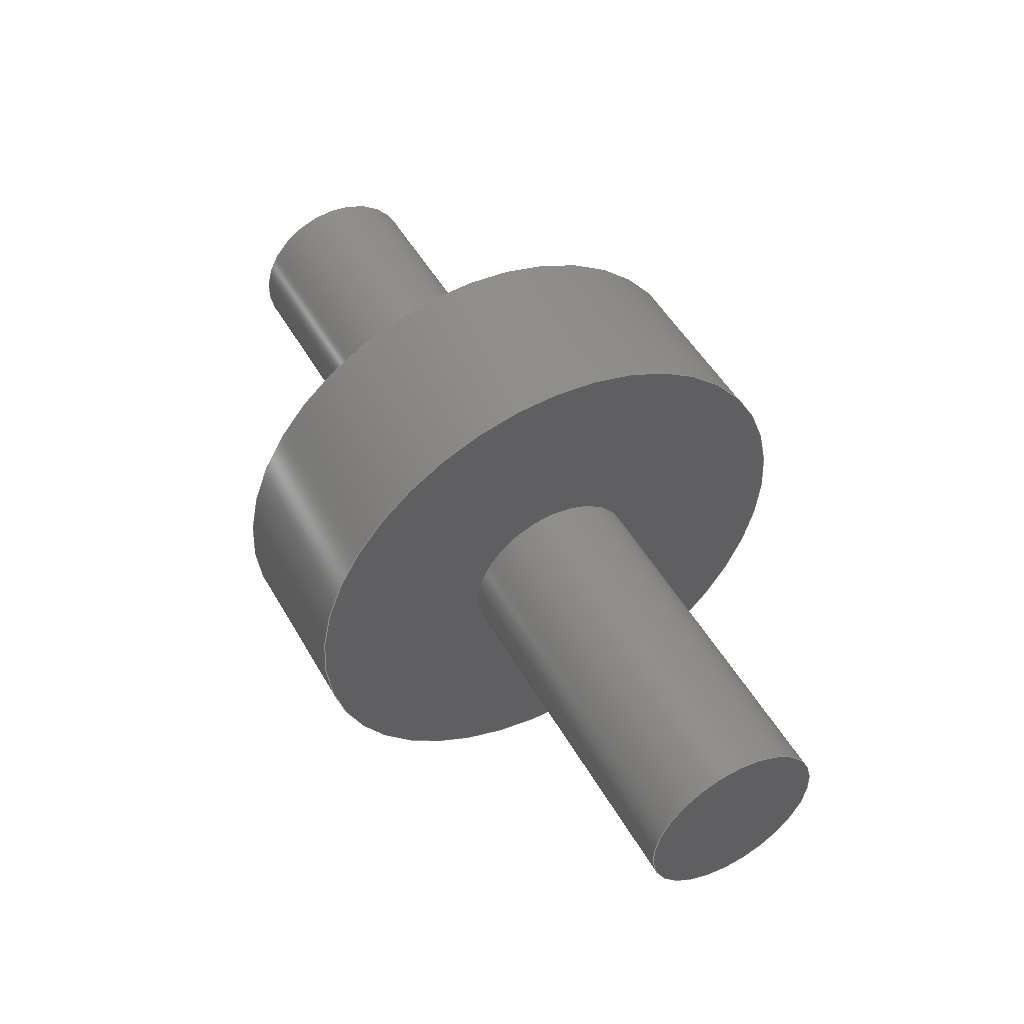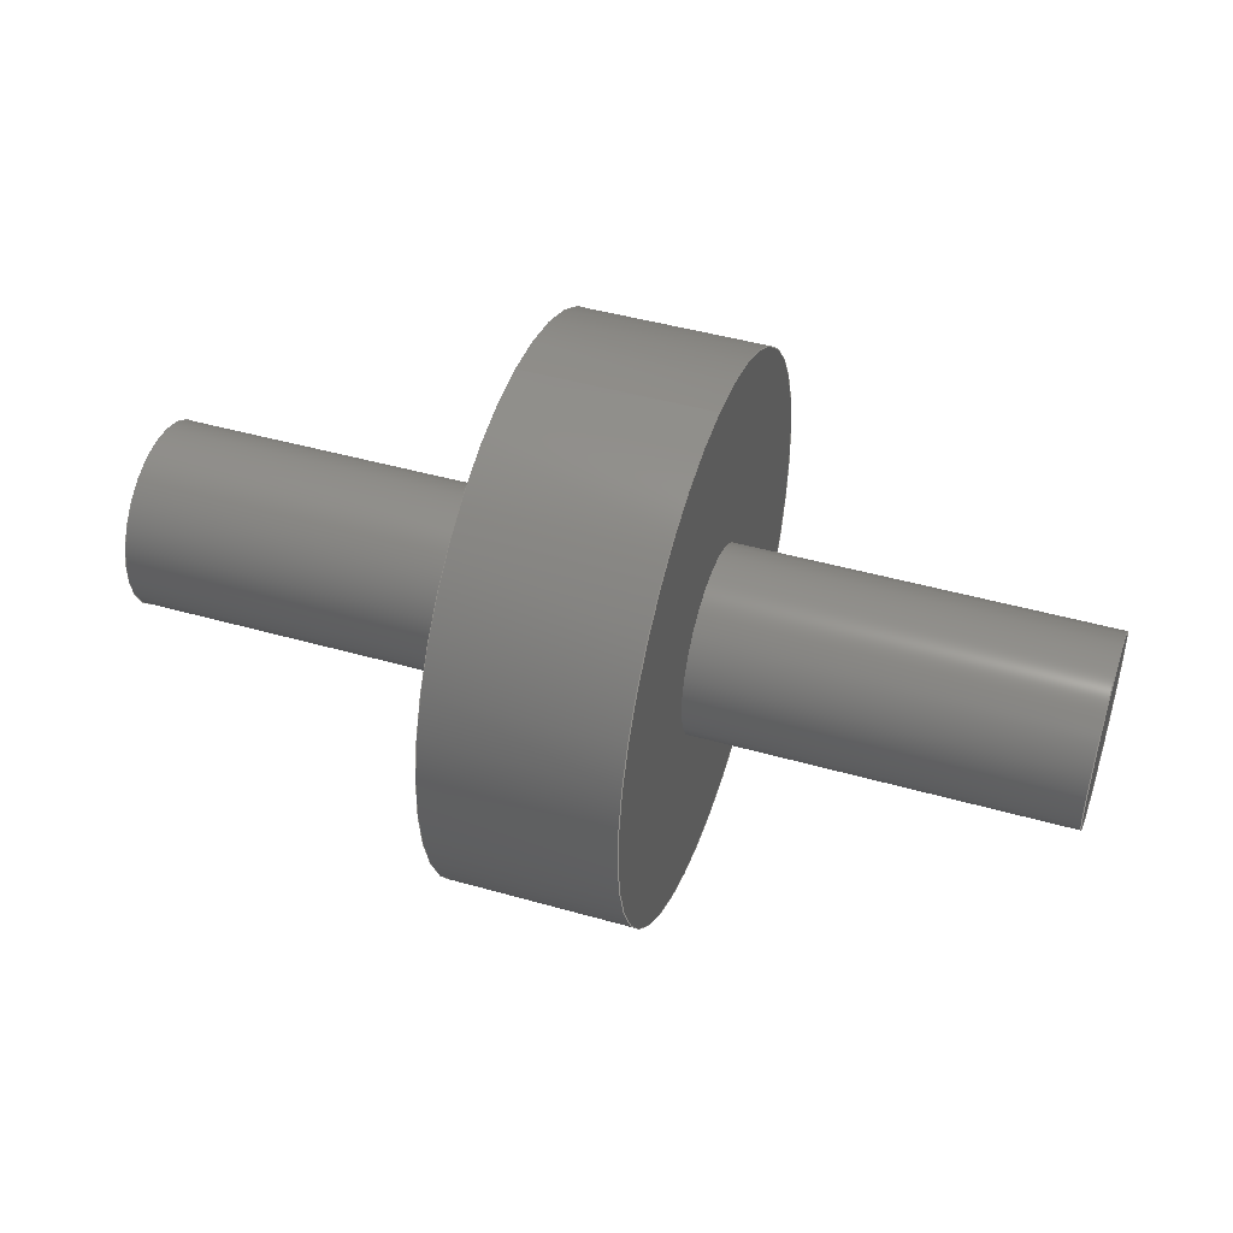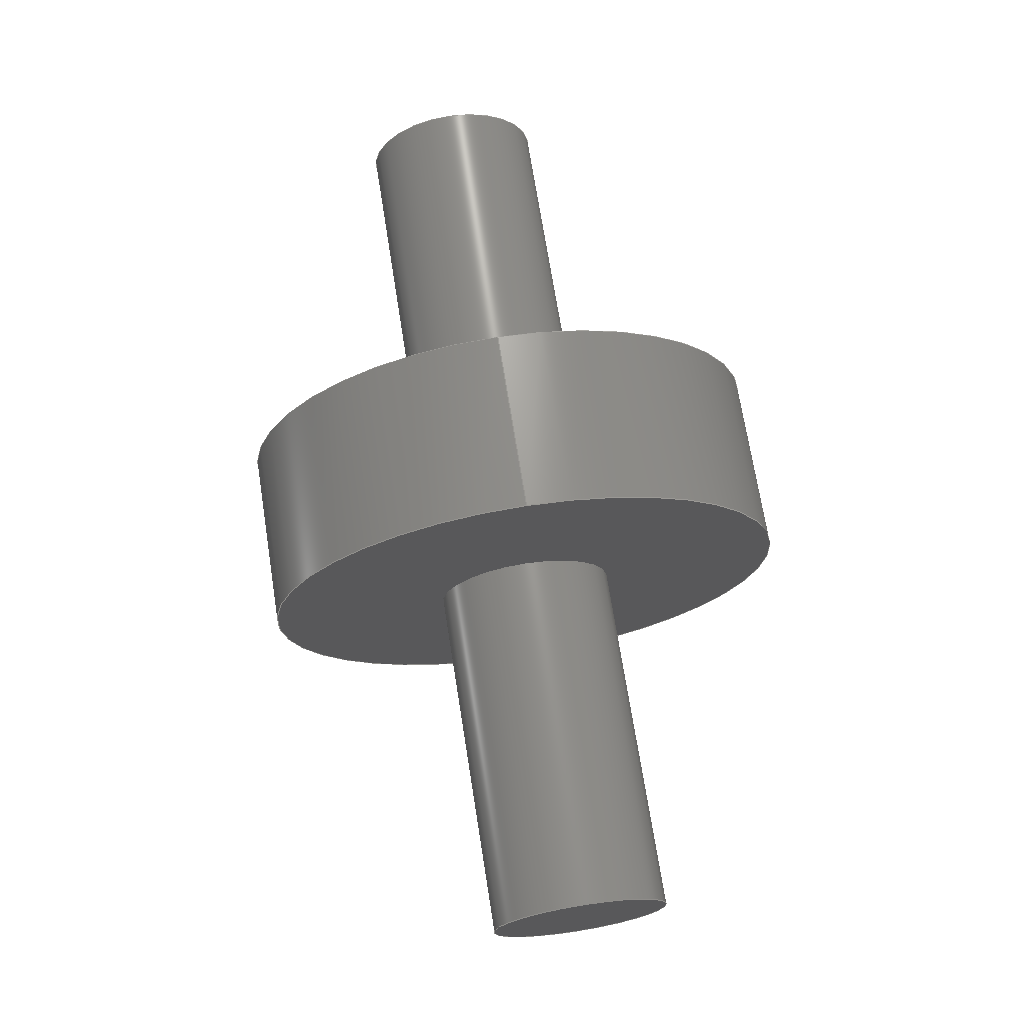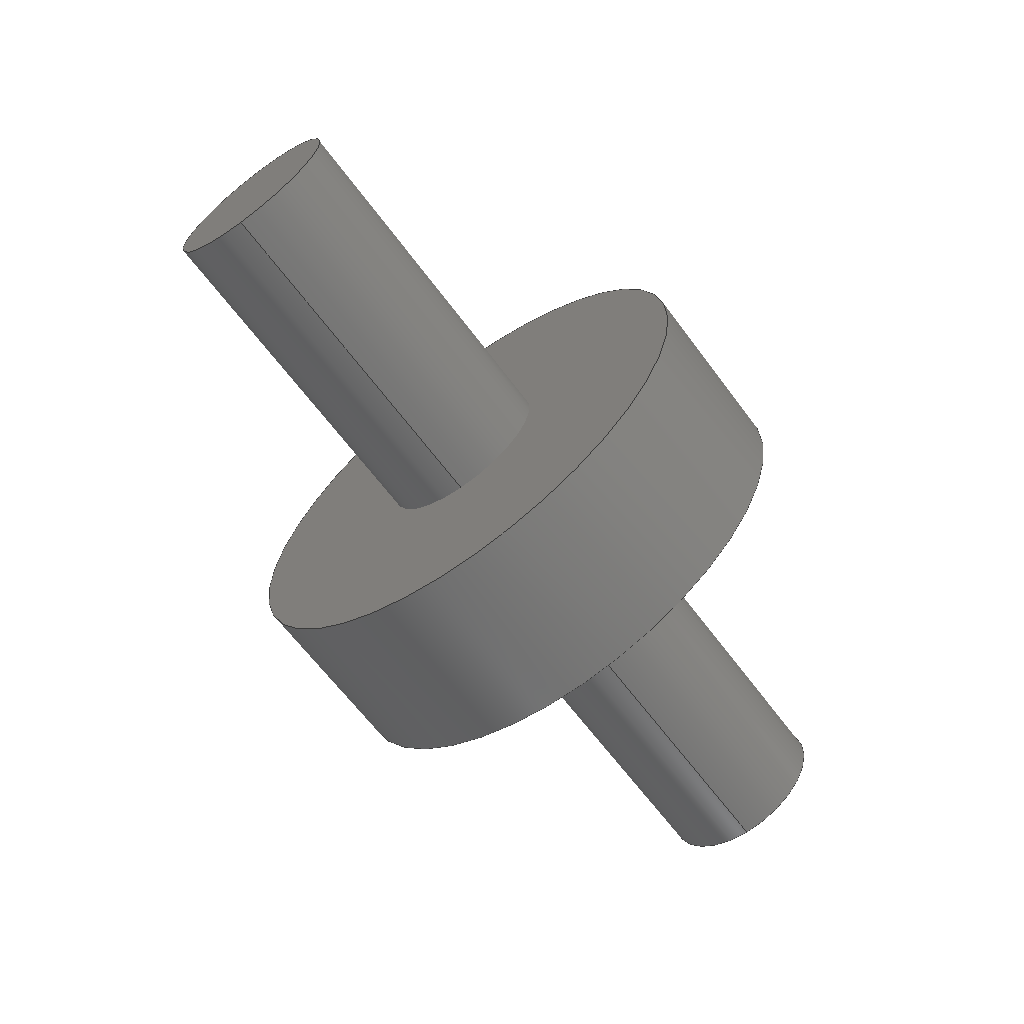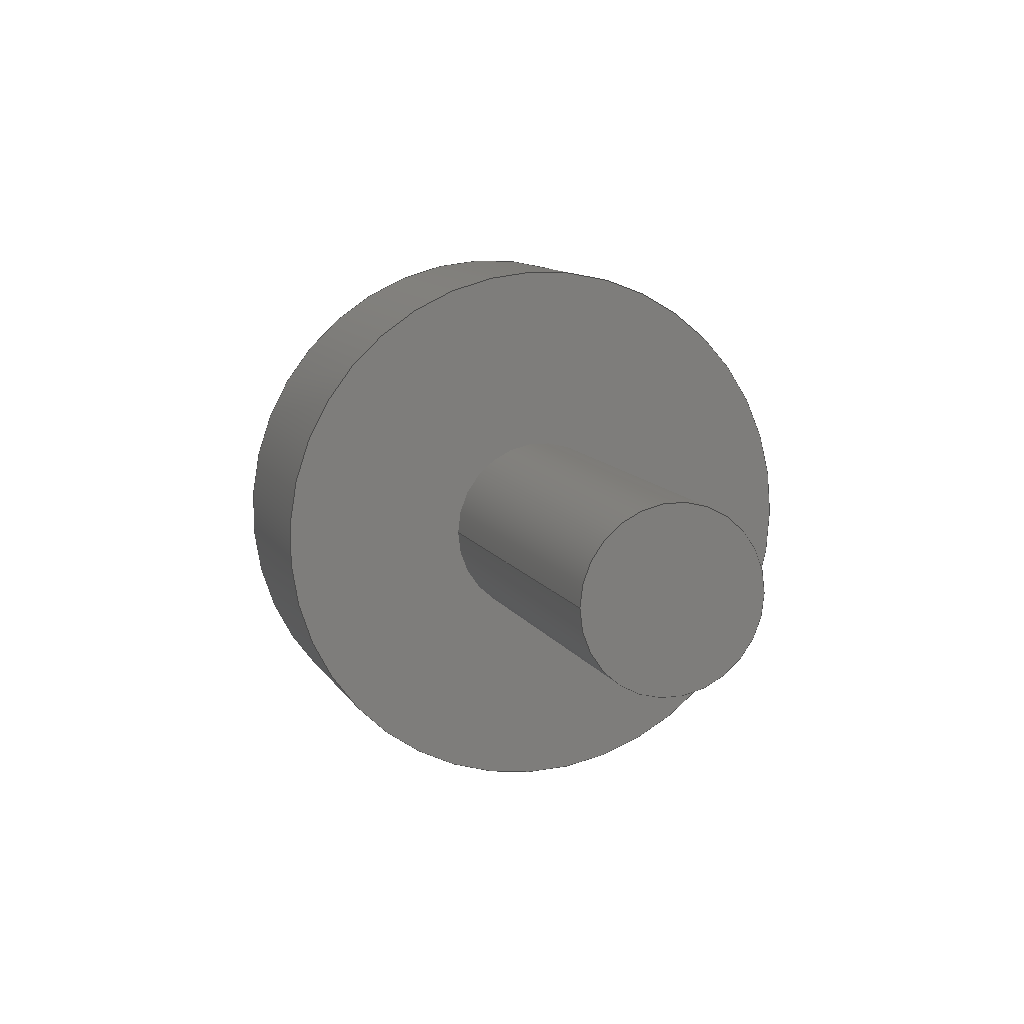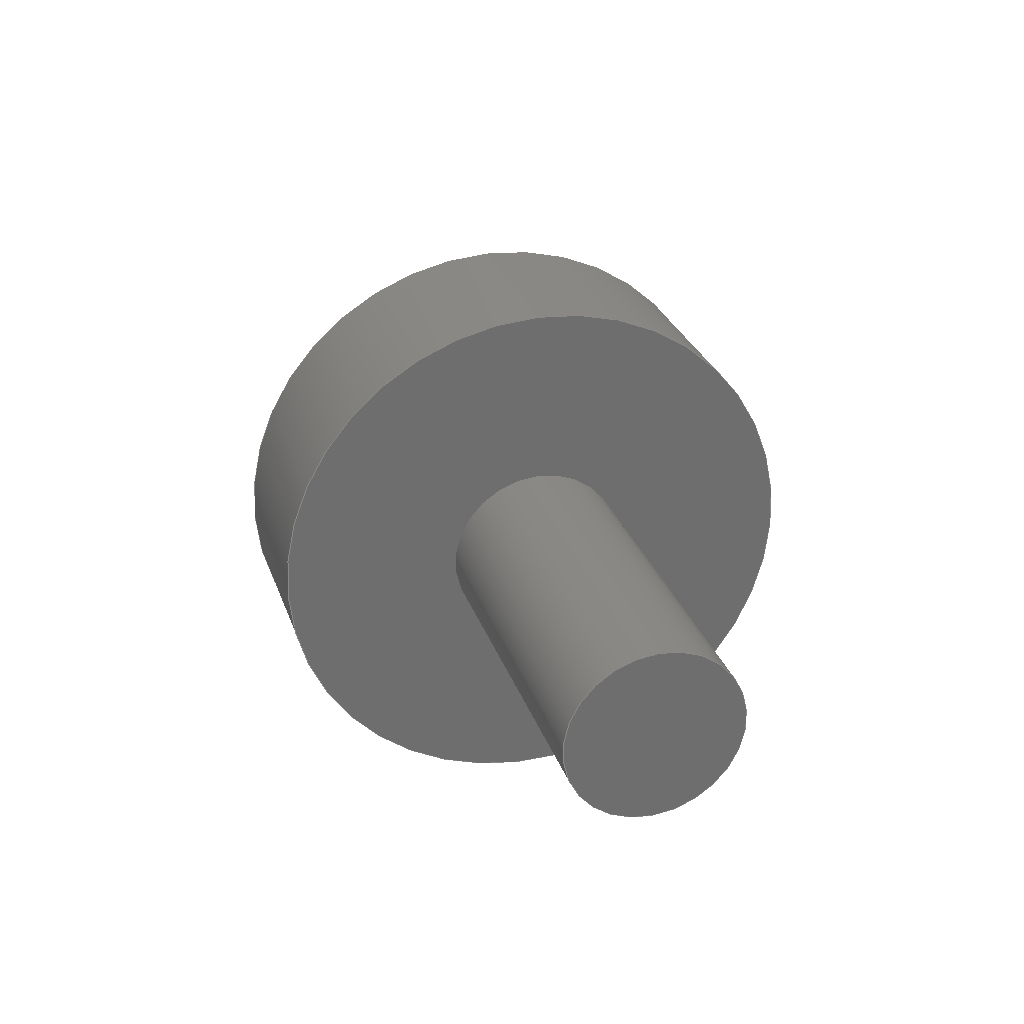
<metadata>
{"format":"step","ext":"step","renderer":"f3d","projection":"perspective","resolution":1024,"background":"white","views":[{"elev":49.6,"azim":-118.6,"up":"+Z"},{"elev":45.4,"azim":-161.8,"up":"+Z"},{"elev":70.5,"azim":-99.0,"up":"+Z"},{"elev":-64.1,"azim":-53.5,"up":"+Z"},{"elev":10.8,"azim":-108.9,"up":"+Y"},{"elev":28.6,"azim":-107.1,"up":"+Z"}]}
</metadata>
<code>
ISO-10303-21;
DATA;
#1=MECHANICAL_DESIGN_GEOMETRIC_PRESENTATION_REPRESENTATION('',(#4,#5),
#131);
#2=SHAPE_REPRESENTATION_RELATIONSHIP('SRR','None',#138,#3);
#3=ADVANCED_BREP_SHAPE_REPRESENTATION('',(#6,#7),#130);
#4=STYLED_ITEM('',(#147),#6);
#5=STYLED_ITEM('',(#147),#7);
#6=MANIFOLD_SOLID_BREP('Body2',#62);
#7=MANIFOLD_SOLID_BREP('Body8',#63);
#8=LINE('',#118,#10);
#9=LINE('',#126,#11);
#10=VECTOR('',#97,1.5);
#11=VECTOR('',#108,0.5);
#12=CYLINDRICAL_SURFACE('',#79,1.5);
#13=CYLINDRICAL_SURFACE('',#84,0.5);
#14=FACE_OUTER_BOUND('',#20,.T.);
#15=FACE_OUTER_BOUND('',#21,.T.);
#16=FACE_OUTER_BOUND('',#22,.T.);
#17=FACE_OUTER_BOUND('',#23,.T.);
#18=FACE_OUTER_BOUND('',#24,.T.);
#19=FACE_OUTER_BOUND('',#25,.T.);
#20=EDGE_LOOP('',(#40));
#21=EDGE_LOOP('',(#41,#42,#43,#44));
#22=EDGE_LOOP('',(#45));
#23=EDGE_LOOP('',(#46));
#24=EDGE_LOOP('',(#47,#48,#49,#50));
#25=EDGE_LOOP('',(#51));
#26=CIRCLE('',#78,1.5);
#27=CIRCLE('',#80,1.5);
#28=CIRCLE('',#83,0.5);
#29=CIRCLE('',#85,0.5);
#30=VERTEX_POINT('',#113);
#31=VERTEX_POINT('',#116);
#32=VERTEX_POINT('',#121);
#33=VERTEX_POINT('',#124);
#34=EDGE_CURVE('',#30,#30,#26,.T.);
#35=EDGE_CURVE('',#31,#31,#27,.T.);
#36=EDGE_CURVE('',#31,#30,#8,.T.);
#37=EDGE_CURVE('',#32,#32,#28,.T.);
#38=EDGE_CURVE('',#33,#33,#29,.T.);
#39=EDGE_CURVE('',#33,#32,#9,.T.);
#40=ORIENTED_EDGE('',*,*,#34,.T.);
#41=ORIENTED_EDGE('',*,*,#35,.F.);
#42=ORIENTED_EDGE('',*,*,#36,.T.);
#43=ORIENTED_EDGE('',*,*,#34,.F.);
#44=ORIENTED_EDGE('',*,*,#36,.F.);
#45=ORIENTED_EDGE('',*,*,#35,.T.);
#46=ORIENTED_EDGE('',*,*,#37,.T.);
#47=ORIENTED_EDGE('',*,*,#38,.F.);
#48=ORIENTED_EDGE('',*,*,#39,.T.);
#49=ORIENTED_EDGE('',*,*,#37,.F.);
#50=ORIENTED_EDGE('',*,*,#39,.F.);
#51=ORIENTED_EDGE('',*,*,#38,.T.);
#52=PLANE('',#77);
#53=PLANE('',#81);
#54=PLANE('',#82);
#55=PLANE('',#86);
#56=ADVANCED_FACE('',(#14),#52,.F.);
#57=ADVANCED_FACE('',(#15),#12,.T.);
#58=ADVANCED_FACE('',(#16),#53,.T.);
#59=ADVANCED_FACE('',(#17),#54,.F.);
#60=ADVANCED_FACE('',(#18),#13,.T.);
#61=ADVANCED_FACE('',(#19),#55,.T.);
#62=CLOSED_SHELL('',(#56,#57,#58));
#63=CLOSED_SHELL('',(#59,#60,#61));
#64=DERIVED_UNIT_ELEMENT(#66,1);
#65=DERIVED_UNIT_ELEMENT(#133,3);
#66=(
MASS_UNIT()
NAMED_UNIT(*)
SI_UNIT(.KILO.,.GRAM.)
);
#67=DERIVED_UNIT((#64,#65));
#68=MEASURE_REPRESENTATION_ITEM('density measure',
POSITIVE_RATIO_MEASURE(7850),#67);
#69=PROPERTY_DEFINITION_REPRESENTATION(#74,#71);
#70=PROPERTY_DEFINITION_REPRESENTATION(#75,#72);
#71=REPRESENTATION('material name',(#73),#130);
#72=REPRESENTATION('density',(#68),#130);
#73=DESCRIPTIVE_REPRESENTATION_ITEM('Steel','Steel');
#74=PROPERTY_DEFINITION('material property','material name',#140);
#75=PROPERTY_DEFINITION('material property','density of part',#140);
#76=AXIS2_PLACEMENT_3D('placement',#111,#87,#88);
#77=AXIS2_PLACEMENT_3D('',#112,#89,#90);
#78=AXIS2_PLACEMENT_3D('',#114,#91,#92);
#79=AXIS2_PLACEMENT_3D('',#115,#93,#94);
#80=AXIS2_PLACEMENT_3D('',#117,#95,#96);
#81=AXIS2_PLACEMENT_3D('',#119,#98,#99);
#82=AXIS2_PLACEMENT_3D('',#120,#100,#101);
#83=AXIS2_PLACEMENT_3D('',#122,#102,#103);
#84=AXIS2_PLACEMENT_3D('',#123,#104,#105);
#85=AXIS2_PLACEMENT_3D('',#125,#106,#107);
#86=AXIS2_PLACEMENT_3D('',#127,#109,#110);
#87=DIRECTION('axis',(0,0,1));
#88=DIRECTION('refdir',(1,0,0));
#89=DIRECTION('center_axis',(1,0,0));
#90=DIRECTION('ref_axis',(0,0,-1));
#91=DIRECTION('center_axis',(-1,0,0));
#92=DIRECTION('ref_axis',(0,0,-1));
#93=DIRECTION('center_axis',(1,0,0));
#94=DIRECTION('ref_axis',(0,0,-1));
#95=DIRECTION('center_axis',(1,0,0));
#96=DIRECTION('ref_axis',(0,0,-1));
#97=DIRECTION('',(-1,0,0));
#98=DIRECTION('center_axis',(1,0,0));
#99=DIRECTION('ref_axis',(0,0,-1));
#100=DIRECTION('center_axis',(-1,0,0));
#101=DIRECTION('ref_axis',(0,0,1));
#102=DIRECTION('center_axis',(1,0,0));
#103=DIRECTION('ref_axis',(0,0,1));
#104=DIRECTION('center_axis',(-1,0,0));
#105=DIRECTION('ref_axis',(0,0,1));
#106=DIRECTION('center_axis',(-1,0,0));
#107=DIRECTION('ref_axis',(0,0,1));
#108=DIRECTION('',(1,0,0));
#109=DIRECTION('center_axis',(-1,0,0));
#110=DIRECTION('ref_axis',(0,0,1));
#111=CARTESIAN_POINT('',(0,0,0));
#112=CARTESIAN_POINT('Origin',(-0.5,0,0));
#113=CARTESIAN_POINT('',(-0.5,-1.837e-16,1.5));
#114=CARTESIAN_POINT('Origin',(-0.5,0,0));
#115=CARTESIAN_POINT('Origin',(0,0,0));
#116=CARTESIAN_POINT('',(0.5,-1.837e-16,1.5));
#117=CARTESIAN_POINT('Origin',(0.5,0,0));
#118=CARTESIAN_POINT('',(0,-1.837e-16,1.5));
#119=CARTESIAN_POINT('Origin',(0.5,0,0));
#120=CARTESIAN_POINT('Origin',(2.5,0,0));
#121=CARTESIAN_POINT('',(2.5,-6.123e-17,-0.5));
#122=CARTESIAN_POINT('Origin',(2.5,0,0));
#123=CARTESIAN_POINT('Origin',(-0.5,0,0));
#124=CARTESIAN_POINT('',(-2.5,-6.123e-17,-0.5));
#125=CARTESIAN_POINT('Origin',(-2.5,0,0));
#126=CARTESIAN_POINT('',(-0.5,-6.123e-17,-0.5));
#127=CARTESIAN_POINT('Origin',(-2.5,0,0));
#128=UNCERTAINTY_MEASURE_WITH_UNIT(LENGTH_MEASURE(0.001),#132,
'DISTANCE_ACCURACY_VALUE',
'Maximum model space distance between geometric entities at asserted c
onnectivities');
#129=UNCERTAINTY_MEASURE_WITH_UNIT(LENGTH_MEASURE(0.001),#132,
'DISTANCE_ACCURACY_VALUE',
'Maximum model space distance between geometric entities at asserted c
onnectivities');
#130=(
GEOMETRIC_REPRESENTATION_CONTEXT(3)
GLOBAL_UNCERTAINTY_ASSIGNED_CONTEXT((#128))
GLOBAL_UNIT_ASSIGNED_CONTEXT((#132,#134,#135))
REPRESENTATION_CONTEXT('','3D')
);
#131=(
GEOMETRIC_REPRESENTATION_CONTEXT(3)
GLOBAL_UNCERTAINTY_ASSIGNED_CONTEXT((#129))
GLOBAL_UNIT_ASSIGNED_CONTEXT((#132,#134,#135))
REPRESENTATION_CONTEXT('','3D')
);
#132=(
LENGTH_UNIT()
NAMED_UNIT(*)
SI_UNIT(.CENTI.,.METRE.)
);
#133=(
LENGTH_UNIT()
NAMED_UNIT(*)
SI_UNIT($,.METRE.)
);
#134=(
NAMED_UNIT(*)
PLANE_ANGLE_UNIT()
SI_UNIT($,.RADIAN.)
);
#135=(
NAMED_UNIT(*)
SI_UNIT($,.STERADIAN.)
SOLID_ANGLE_UNIT()
);
#136=SHAPE_DEFINITION_REPRESENTATION(#137,#138);
#137=PRODUCT_DEFINITION_SHAPE('',$,#140);
#138=SHAPE_REPRESENTATION('',(#76),#130);
#139=PRODUCT_DEFINITION_CONTEXT('part definition',#144,'design');
#140=PRODUCT_DEFINITION('Untitled','Untitled',#141,#139);
#141=PRODUCT_DEFINITION_FORMATION('',$,#146);
#142=PRODUCT_RELATED_PRODUCT_CATEGORY('Untitled','Untitled',(#146));
#143=APPLICATION_PROTOCOL_DEFINITION('international standard',
'automotive_design',2009,#144);
#144=APPLICATION_CONTEXT(
'Core Data for Automotive Mechanical Design Process');
#145=PRODUCT_CONTEXT('part definition',#144,'mechanical');
#146=PRODUCT('Untitled','Untitled',$,(#145));
#147=PRESENTATION_STYLE_ASSIGNMENT((#148));
#148=SURFACE_STYLE_USAGE(.BOTH.,#149);
#149=SURFACE_SIDE_STYLE('',(#150));
#150=SURFACE_STYLE_FILL_AREA(#151);
#151=FILL_AREA_STYLE('Steel - Satin',(#152));
#152=FILL_AREA_STYLE_COLOUR('Steel - Satin',#153);
#153=COLOUR_RGB('Steel - Satin',0.6275,0.6275,0.6275);
ENDSEC;
END-ISO-10303-21;

</code>
